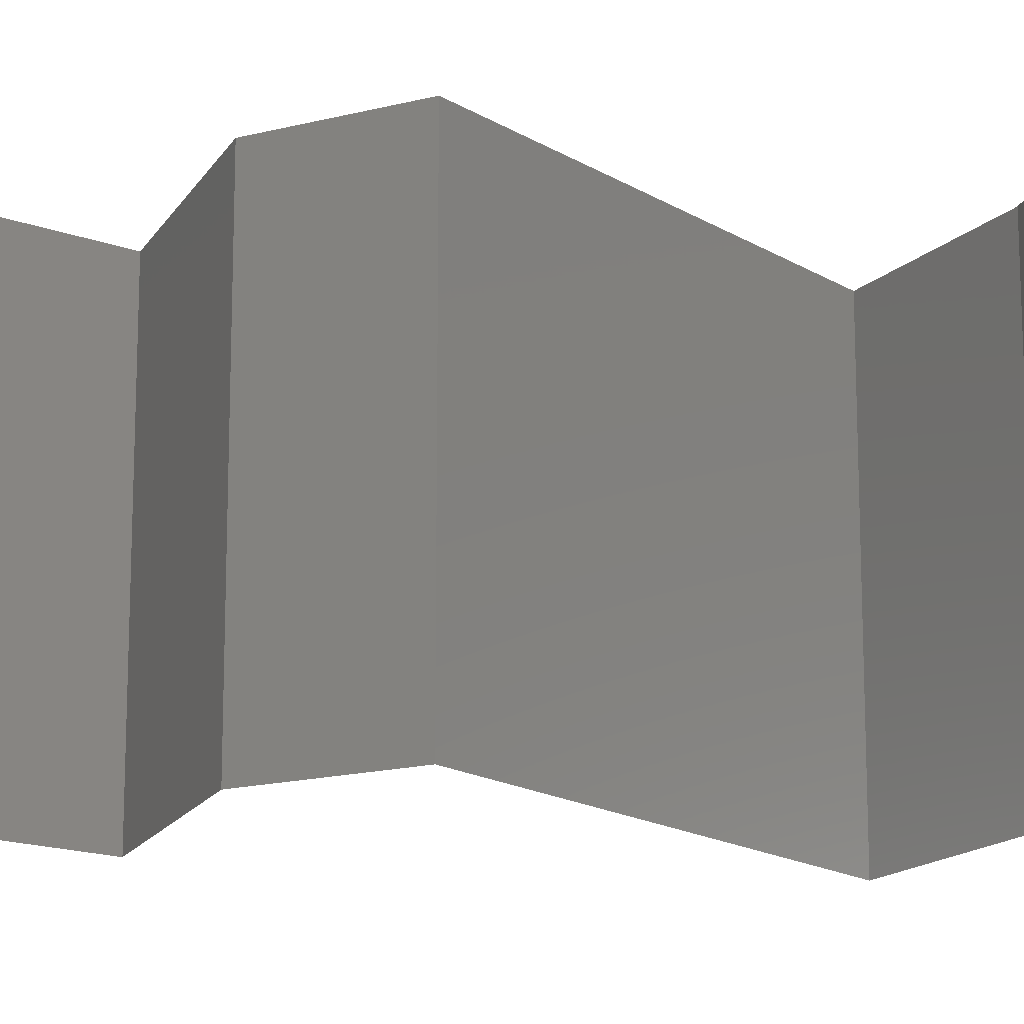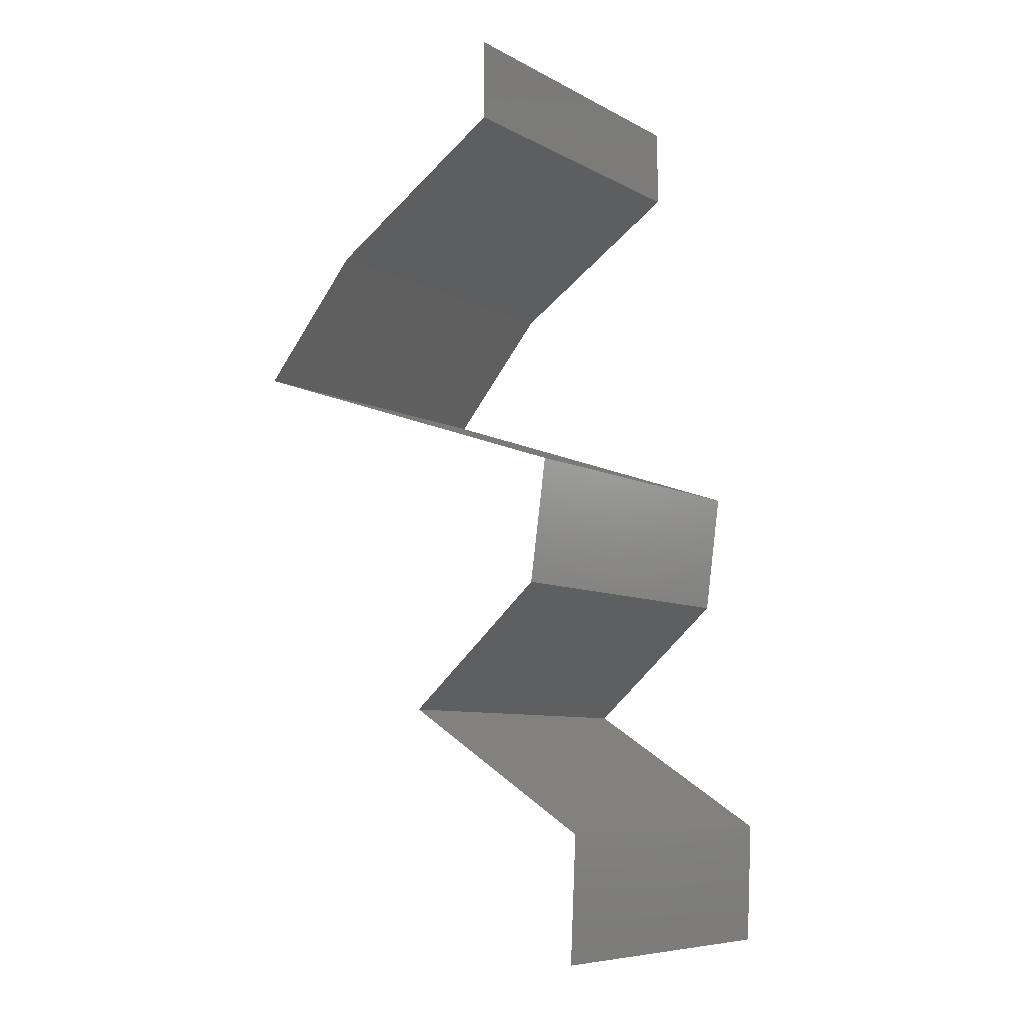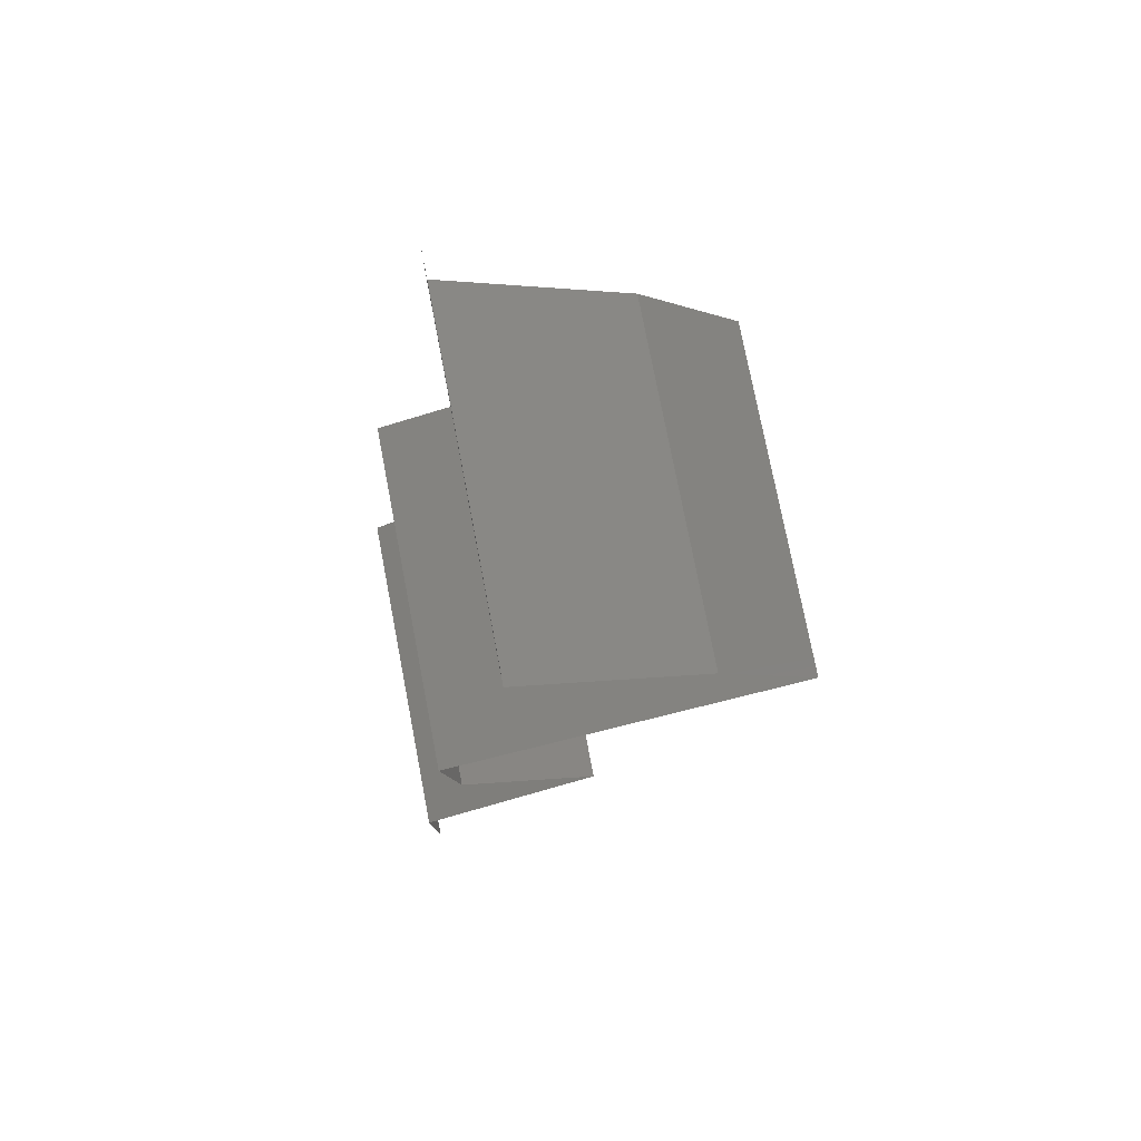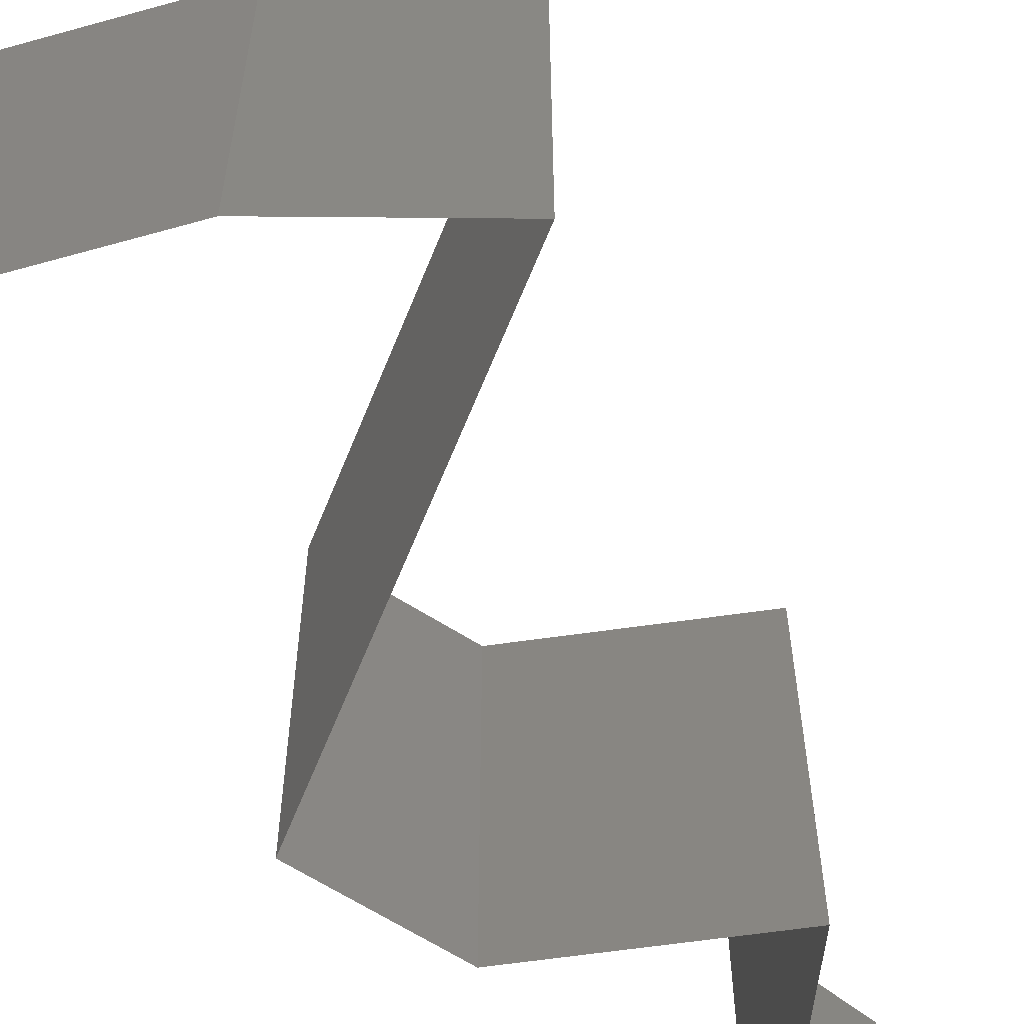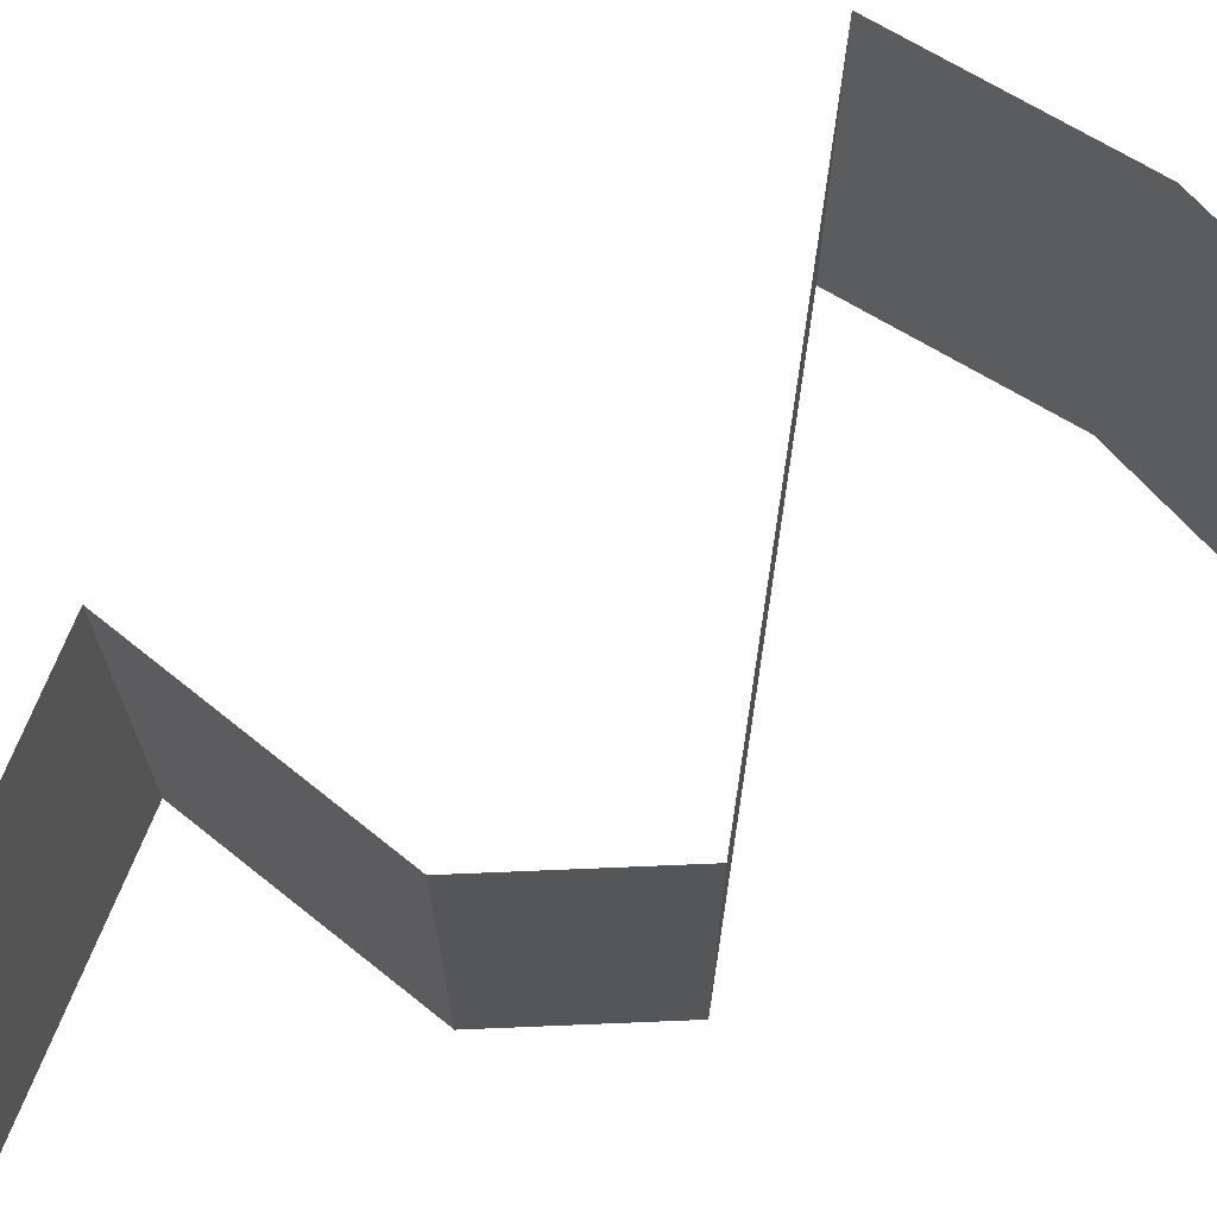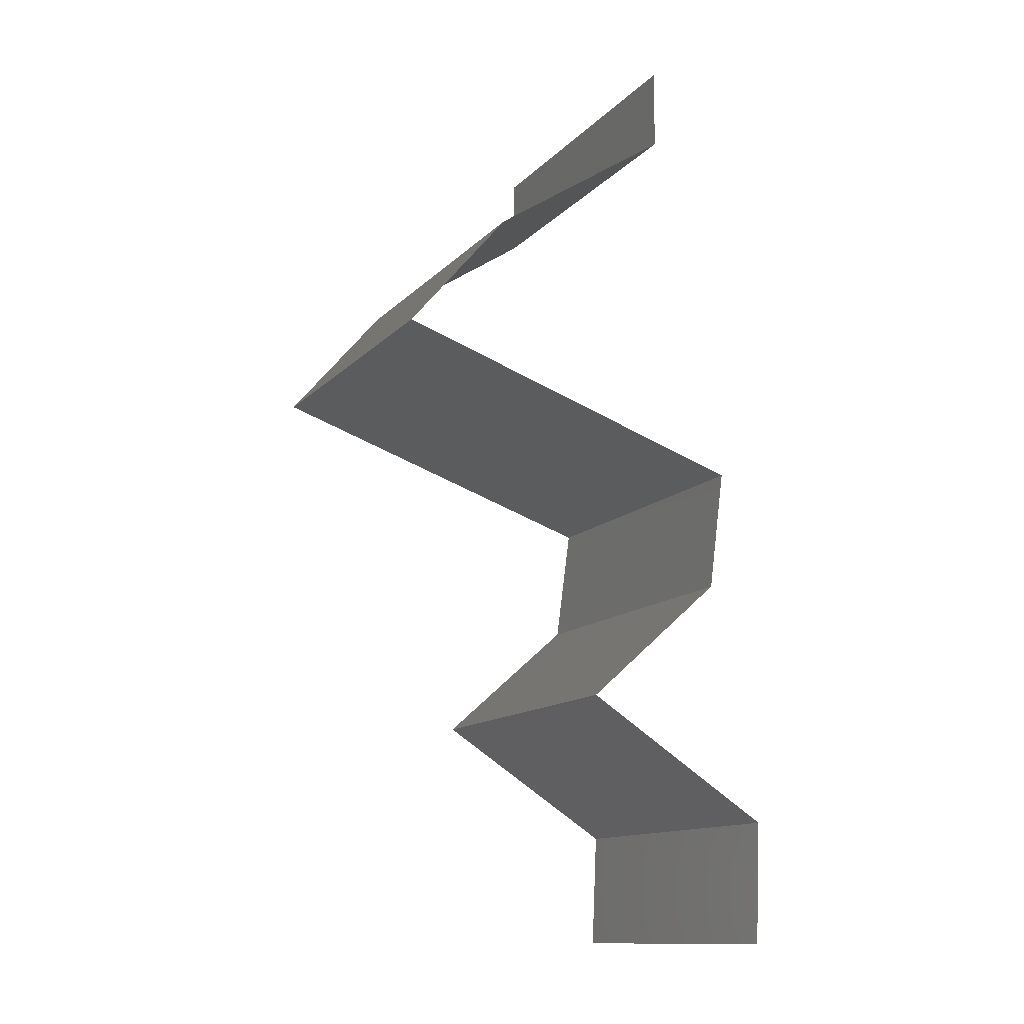
<metadata>
{"format":"stl","ext":"stl","renderer":"f3d","projection":"perspective","resolution":1024,"background":"white","views":[{"elev":-16.5,"azim":110.2,"up":"+Z"},{"elev":-8.1,"azim":35.1,"up":"+Y"},{"elev":76.3,"azim":169.1,"up":"+Y"},{"elev":-63.6,"azim":-130.5,"up":"+Z"},{"elev":74.4,"azim":79.9,"up":"+Z"},{"elev":-12.9,"azim":-25.9,"up":"+Y"}]}
</metadata>
<code>
# stl→obj: 47 verts, 66 faces
v 0.04 0.05536 0.01
v 0.04 0.05768 0.005
v 0.04 0.06 0.01
v 0.04 0.05768 0.015
v 0.04 0.05536 0.02
v 0.04 0.06 0.02
v 0.04 0.06 0
v 0.04 0.05536 0
v 0.0348 0.0519 0
v 0.0296 0.04844 0.01
v 0.0348 0.0519 0.02
v 0.0296 0.04844 0
v 0.0296 0.04844 0.02
v 0.02669 0.04498 0.015
v 0.02379 0.04152 0
v 0.02669 0.04498 0.005
v 0.02379 0.04152 0.01
v 0.02379 0.04152 0.02
v 0.04426 0.0346 0.01
v 0.0364 0.03726 0.01187
v 0.04426 0.0346 0.02
v 0.03402 0.03806 0.02
v 0.03075 0.03917 0.007397
v 0.03402 0.03806 0
v 0.0297 0.03952 0.01392
v 0.03914 0.03633 0.005
v 0.04426 0.0346 0
v 0.04332 0.02768 0.02
v 0.04379 0.03114 0.015
v 0.04332 0.02768 0.01
v 0.04379 0.03114 0.005
v 0.04332 0.02768 0
v 0.03939 0.02422 0.005
v 0.03546 0.02076 0
v 0.03546 0.02076 0.02
v 0.03939 0.02422 0.015
v 0.03546 0.02076 0.01
v 0.04618 0.01384 0.01
v 0.04082 0.0173 0.02
v 0.04082 0.0173 0
v 0.04618 0.01384 0
v 0.04618 0.01384 0.02
v 0.04602 0.01038 0.005
v 0.04586 0.00692 0
v 0.04586 0.00692 0.02
v 0.04602 0.01038 0.015
v 0.04586 0.00692 0.01
f 1 2 3
f 3 4 1
f 5 4 6
f 7 2 8
f 3 2 7
f 6 4 3
f 8 2 1
f 1 4 5
f 9 1 10
f 10 1 11
f 9 8 1
f 1 5 11
f 10 12 9
f 11 13 10
f 13 14 10
f 15 16 17
f 10 16 12
f 17 14 18
f 17 16 10
f 12 16 15
f 18 14 13
f 10 14 17
f 19 20 21
f 21 20 22
f 15 23 24
f 17 23 15
f 22 25 18
f 24 26 27
f 18 25 17
f 27 26 19
f 23 26 24
f 20 26 23
f 22 20 25
f 19 26 20
f 20 23 25
f 25 23 17
f 28 29 21
f 30 31 19
f 27 31 32
f 19 29 30
f 19 31 27
f 21 29 19
f 32 31 30
f 30 29 28
f 32 33 34
f 35 36 28
f 28 36 30
f 34 33 37
f 33 36 37
f 30 36 33
f 30 33 32
f 37 36 35
f 38 37 39
f 40 37 38
f 40 34 37
f 37 35 39
f 38 41 40
f 39 42 38
f 41 43 44
f 45 46 42
f 47 43 38
f 38 46 47
f 38 43 41
f 42 46 38
f 44 43 47
f 47 46 45

</code>
